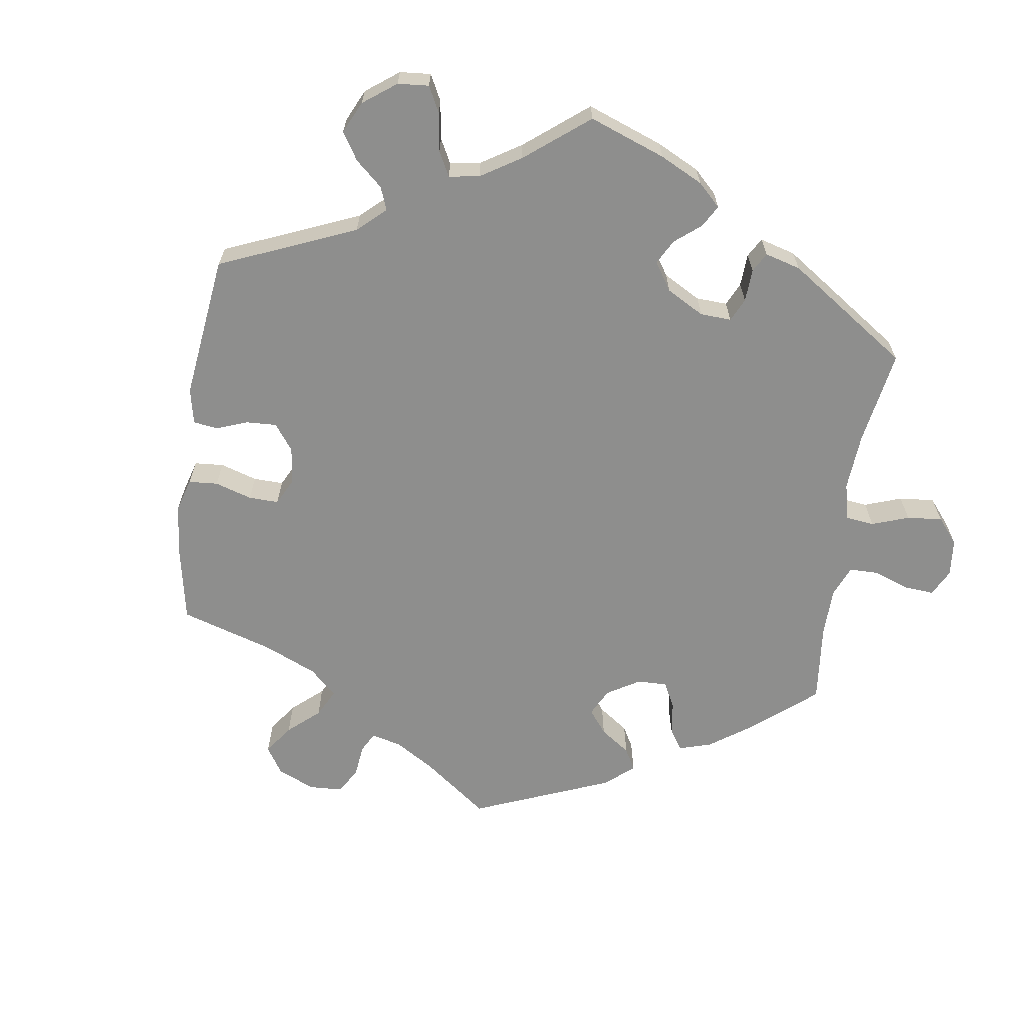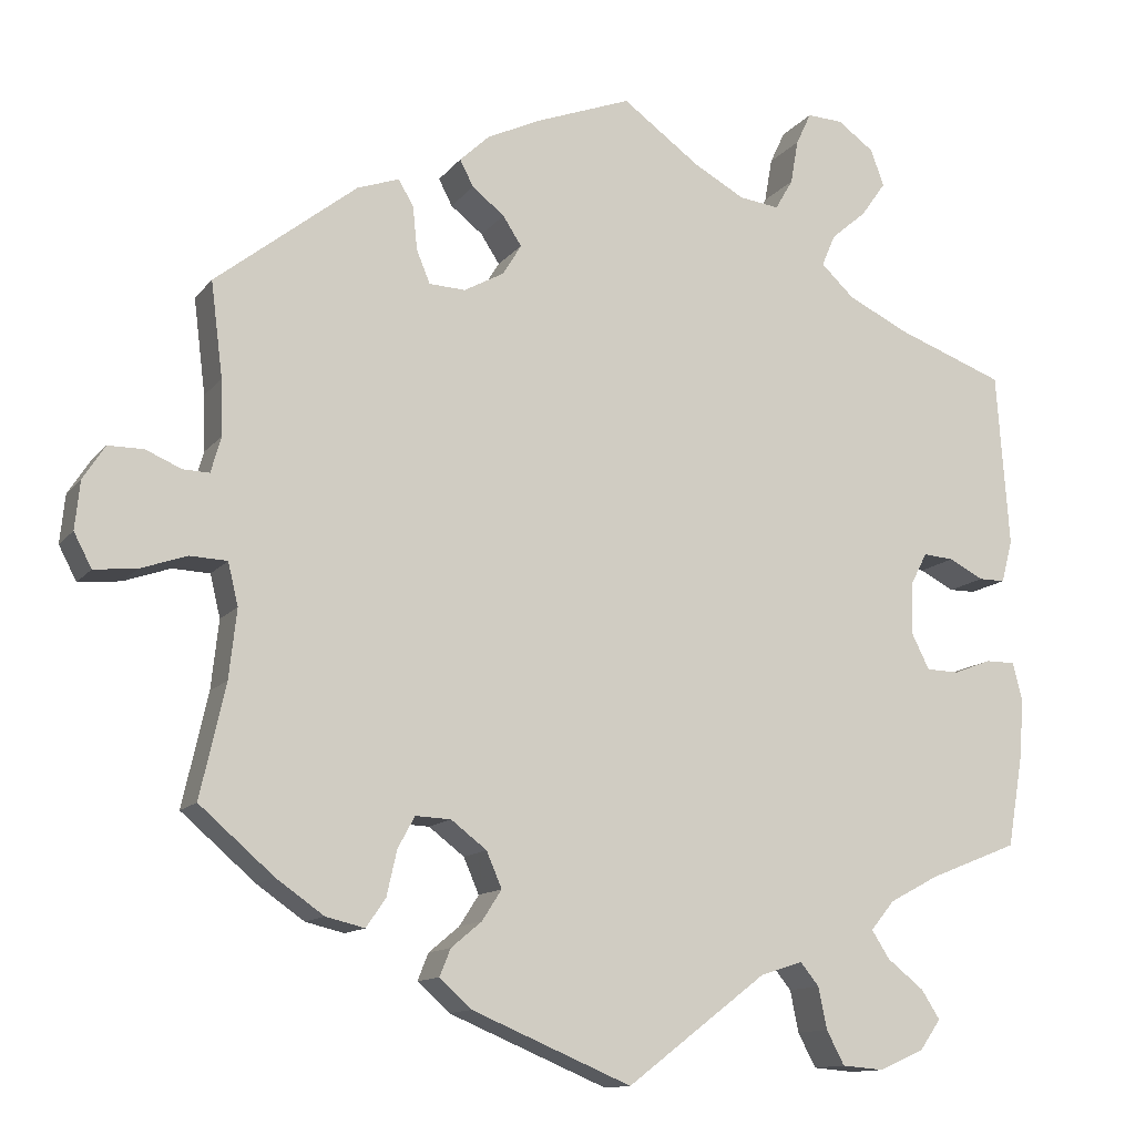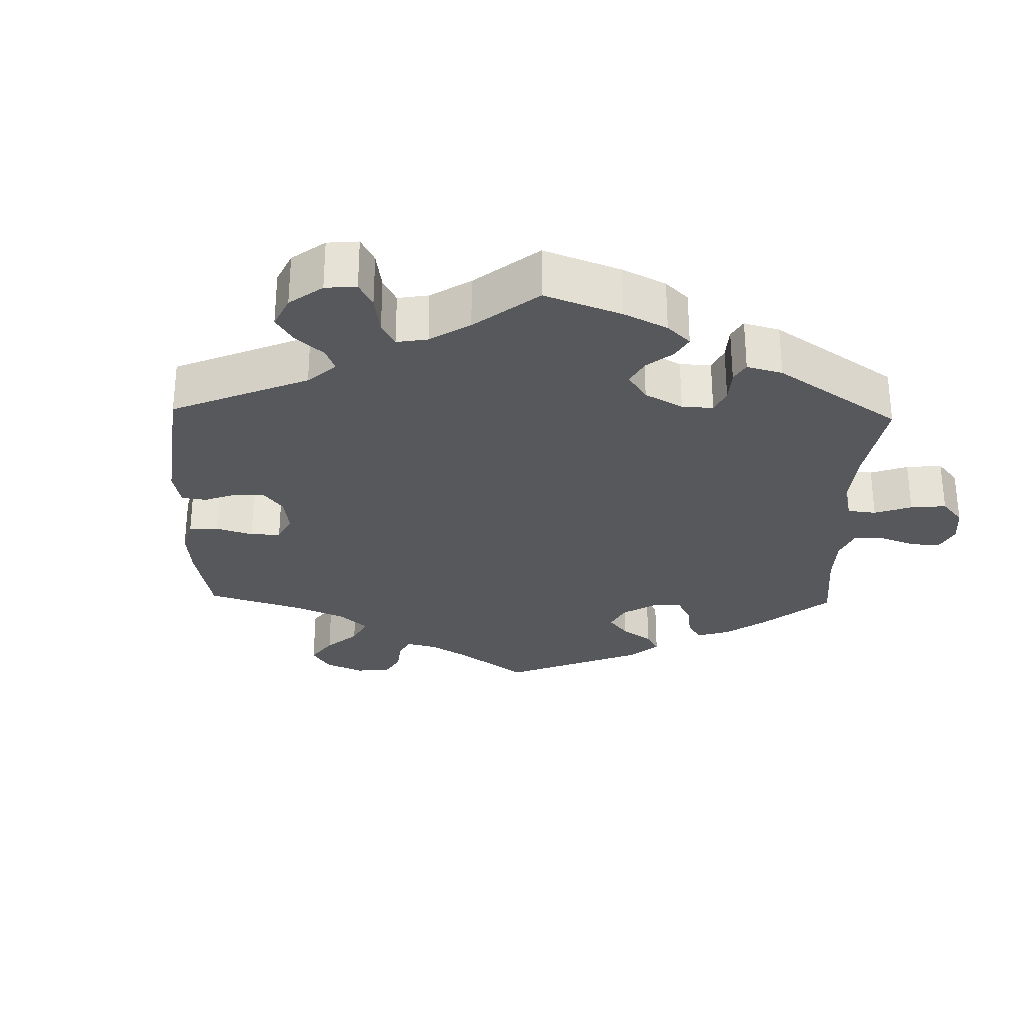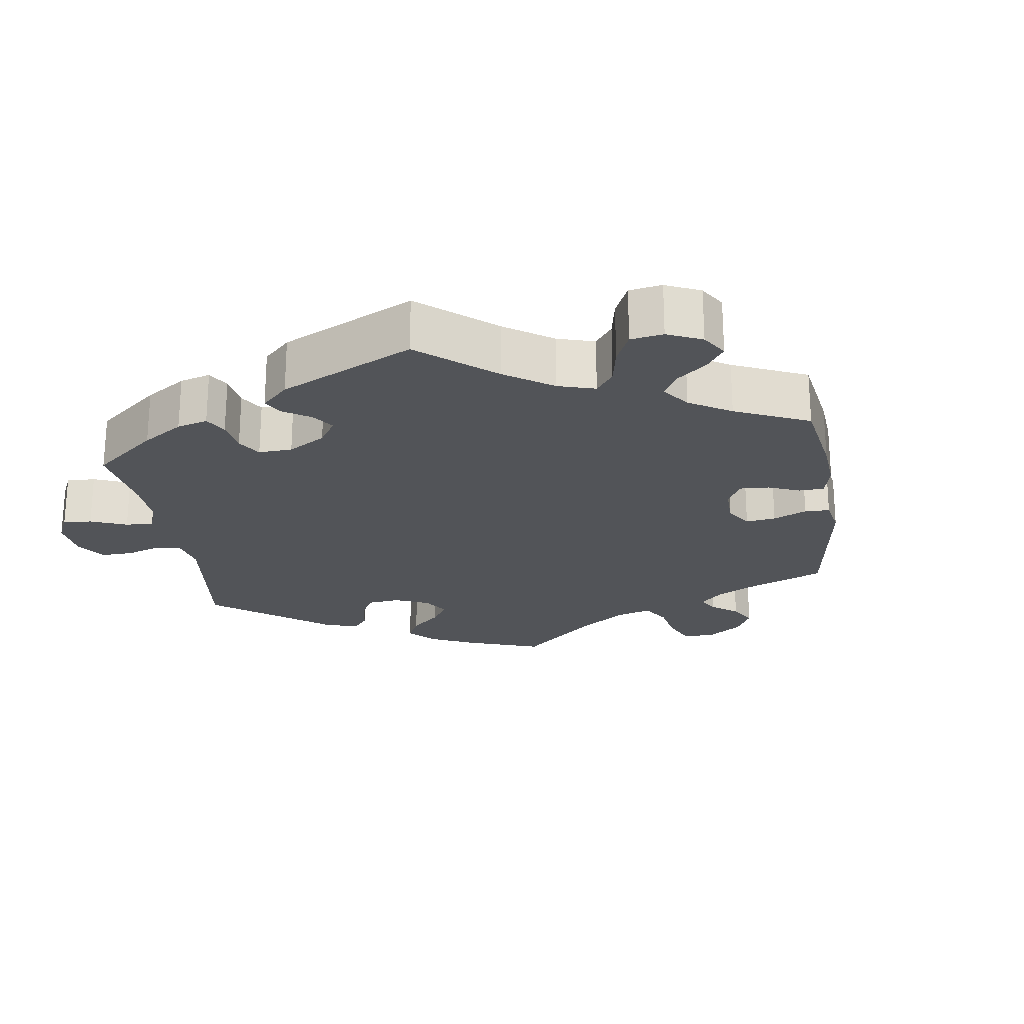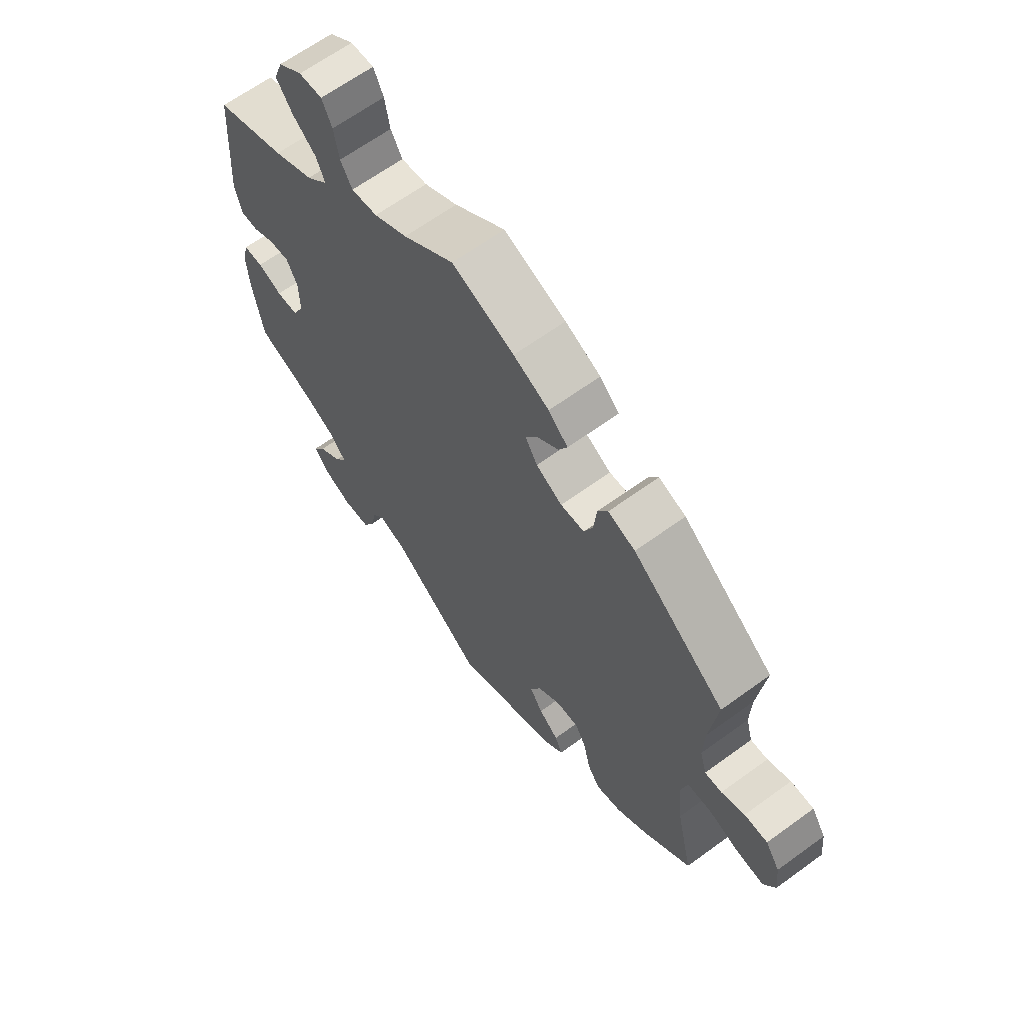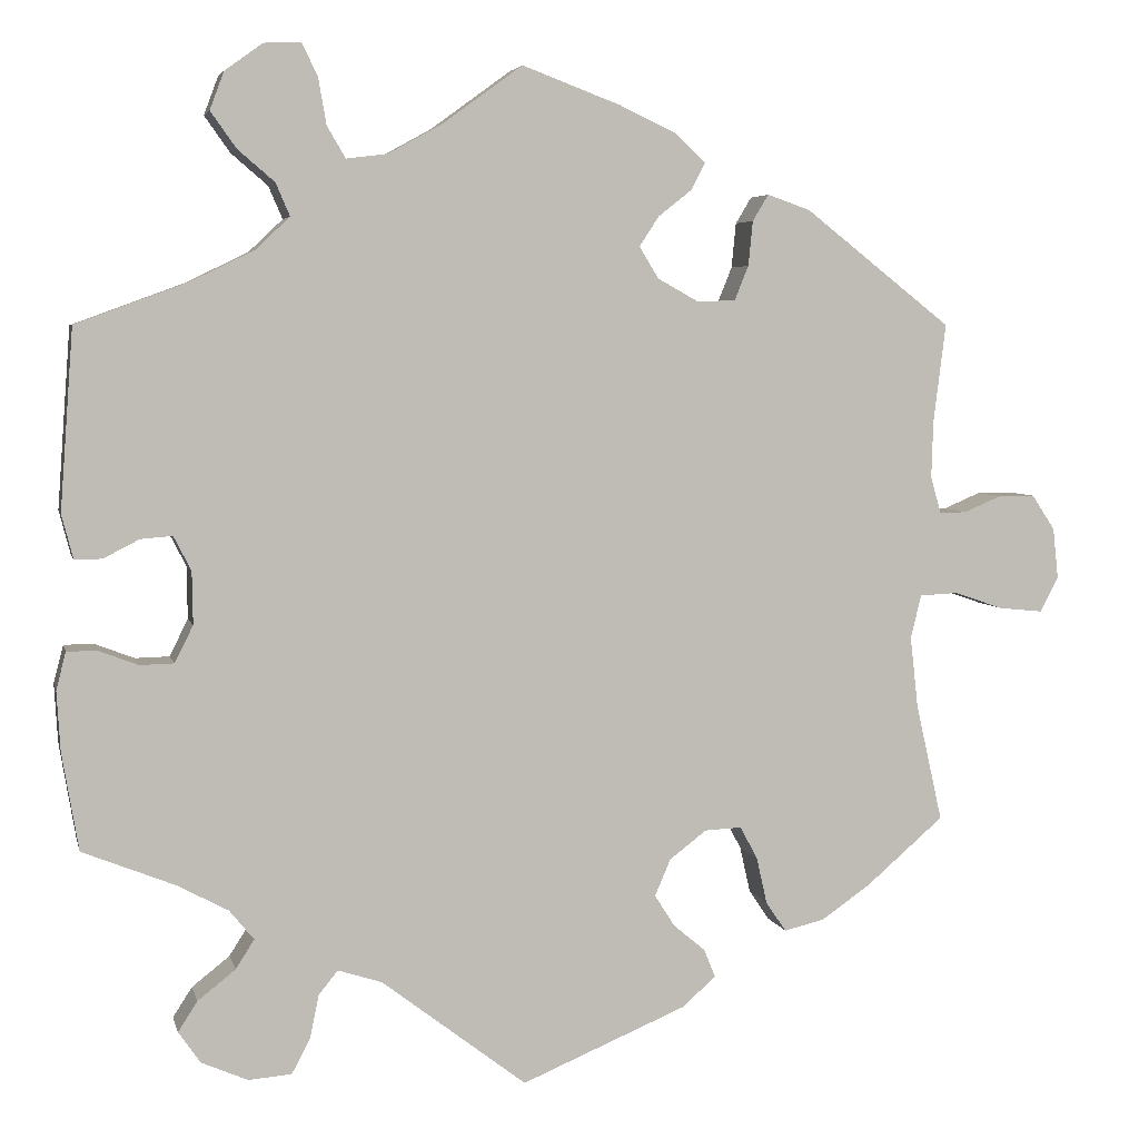
<metadata>
{"format":"obj","ext":"obj","renderer":"f3d","projection":"perspective","resolution":1024,"background":"white","views":[{"elev":-64.9,"azim":-128.3,"up":"+Y"},{"elev":-12.3,"azim":157.0,"up":"+Z"},{"elev":-28.8,"azim":-121.5,"up":"+Y"},{"elev":-22.9,"azim":-51.6,"up":"+Y"},{"elev":64.7,"azim":53.7,"up":"+Z"},{"elev":4.7,"azim":-12.6,"up":"+Z"}]}
</metadata>
<code>
v 0.111 0.07 0.536
v 0.175 0.07 0.506
v 0.21 0.07 0.473
v 0.194 0.07 0.442
v 0.156 0.07 0.412
v 0.134 0.07 0.378
v 0.156 0.07 0.342
v 0.203 0.07 0.316
v 0.246 0.07 0.318
v 0.262 0.07 0.357
v 0.267 0.07 0.408
v 0.285 0.07 0.438
v 0.334 0.07 0.421
v 0.501 0.07 0.29
v 0.487 0.07 0.178
v 0.485 0.07 0.113
v 0.497 0.07 0.071
v 0.528 0.07 0.072
v 0.57 0.07 0.09
v 0.612 0.07 0.09
v 0.638 0.07 0.05
v 0.644 0.07 -0.007
v 0.623 0.07 -0.047
v 0.573 0.07 -0.042
v 0.518 0.07 -0.023
v 0.474 0.07 -0.025
v 0.462 0.07 -0.075
v 0.471 0.07 -0.156
v 0.501 0.07 -0.289
v 0.413 0.07 -0.365
v 0.357 0.07 -0.404
v 0.311 0.07 -0.415
v 0.288 0.07 -0.381
v 0.276 0.07 -0.328
v 0.256 0.07 -0.291
v 0.214 0.07 -0.293
v 0.172 0.07 -0.325
v 0.154 0.07 -0.367
v 0.177 0.07 -0.403
v 0.213 0.07 -0.433
v 0.226 0.07 -0.465
v 0.188 0.07 -0.499
v 0 0.07 -0.578
v -0.165 0.07 -0.452
v -0.215 0.07 -0.436
v -0.237 0.07 -0.463
v -0.247 0.07 -0.512
v -0.268 0.07 -0.552
v -0.317 0.07 -0.556
v -0.37 0.07 -0.533
v -0.395 0.07 -0.497
v -0.373 0.07 -0.463
v -0.33 0.07 -0.429
v -0.309 0.07 -0.396
v -0.337 0.07 -0.362
v -0.395 0.07 -0.331
v -0.5 0.07 -0.289
v -0.519 0.07 -0.177
v -0.523 0.07 -0.11
v -0.512 0.07 -0.067
v -0.477 0.07 -0.067
v -0.433 0.07 -0.084
v -0.394 0.07 -0.083
v -0.373 0.07 -0.041
v -0.374 0.07 0.019
v -0.394 0.07 0.058
v -0.43 0.07 0.055
v -0.471 0.07 0.034
v -0.502 0.07 0.034
v -0.515 0.07 0.084
v -0.5 0.07 0.289
v -0.373 0.07 0.336
v -0.301 0.07 0.371
v -0.262 0.07 0.408
v -0.278 0.07 0.445
v -0.32 0.07 0.481
v -0.349 0.07 0.522
v -0.333 0.07 0.565
v -0.29 0.07 0.596
v -0.248 0.07 0.598
v -0.23 0.07 0.56
v -0.221 0.07 0.508
v -0.2 0.07 0.472
v -0.153 0.07 0.478
v -0.093 0.07 0.511
v -0.001 0.07 0.578
v 0.111 0 0.536
v 0.175 0 0.506
v 0.21 0 0.473
v 0.194 0 0.442
v 0.156 0 0.412
v 0.134 0 0.378
v 0.156 0 0.342
v 0.203 0 0.316
v 0.246 0 0.318
v 0.262 0 0.357
v 0.267 0 0.408
v 0.285 0 0.438
v 0.334 0 0.421
v 0.501 0 0.29
v 0.487 0 0.178
v 0.485 0 0.113
v 0.497 0 0.071
v 0.528 0 0.072
v 0.57 0 0.09
v 0.612 0 0.09
v 0.638 0 0.05
v 0.644 0 -0.007
v 0.623 0 -0.047
v 0.573 0 -0.042
v 0.518 0 -0.023
v 0.474 0 -0.025
v 0.462 0 -0.075
v 0.471 0 -0.156
v 0.501 0 -0.289
v 0.413 0 -0.365
v 0.357 0 -0.404
v 0.311 0 -0.415
v 0.288 0 -0.381
v 0.276 0 -0.328
v 0.256 0 -0.291
v 0.214 0 -0.293
v 0.172 0 -0.325
v 0.154 0 -0.367
v 0.177 0 -0.403
v 0.213 0 -0.433
v 0.226 0 -0.465
v 0.188 0 -0.499
v 0 0 -0.578
v -0.165 0 -0.452
v -0.215 0 -0.436
v -0.237 0 -0.463
v -0.247 0 -0.512
v -0.268 0 -0.552
v -0.317 0 -0.556
v -0.37 0 -0.533
v -0.395 0 -0.497
v -0.373 0 -0.463
v -0.33 0 -0.429
v -0.309 0 -0.396
v -0.337 0 -0.362
v -0.395 0 -0.331
v -0.5 0 -0.289
v -0.519 0 -0.177
v -0.523 0 -0.11
v -0.512 0 -0.067
v -0.477 0 -0.067
v -0.433 0 -0.084
v -0.394 0 -0.083
v -0.373 0 -0.041
v -0.374 0 0.019
v -0.394 0 0.058
v -0.43 0 0.055
v -0.471 0 0.034
v -0.502 0 0.034
v -0.515 0 0.084
v -0.5 0 0.289
v -0.373 0 0.336
v -0.301 0 0.371
v -0.262 0 0.408
v -0.278 0 0.445
v -0.32 0 0.481
v -0.349 0 0.522
v -0.333 0 0.565
v -0.29 0 0.596
v -0.248 0 0.598
v -0.23 0 0.56
v -0.221 0 0.508
v -0.2 0 0.472
v -0.153 0 0.478
v -0.093 0 0.511
v -0.001 0 0.578
f 85 86 1 2
f 84 85 2 3
f 83 84 3 4
f 79 80 81 82
f 79 82 83
f 78 79 83
f 75 76 77 78
f 75 78 83
f 74 75 83 4
f 69 70 71 72
f 67 68 69 72
f 66 67 72 73
f 65 66 73 74
f 59 60 61 62
f 59 62 63
f 56 57 58 59
f 55 56 59 63
f 54 55 63 64
f 50 51 52 53
f 50 53 54
f 49 50 54
f 46 47 48 49
f 45 46 49 54
f 44 45 54 64
f 39 40 41 42
f 38 39 42 43
f 37 38 43 44
f 31 32 33 34
f 31 34 35
f 28 29 30 31
f 27 28 31 35
f 26 27 35 36
f 22 23 24 25
f 22 25 26
f 21 22 26
f 18 19 20 21
f 17 18 21 26
f 16 17 26 36
f 12 13 14 15
f 10 11 12 15
f 9 10 15 16
f 8 9 16 36
f 65 74 4 5
f 64 65 5 6
f 44 64 6 7
f 36 37 44
f 7 8 36 44
f 88 87 172 171
f 89 88 171 170
f 90 89 170 169
f 168 167 166 165
f 169 168 165
f 169 165 164
f 164 163 162 161
f 169 164 161
f 90 169 161 160
f 158 157 156 155
f 158 155 154 153
f 159 158 153 152
f 160 159 152 151
f 148 147 146 145
f 149 148 145
f 145 144 143 142
f 149 145 142 141
f 150 149 141 140
f 139 138 137 136
f 140 139 136
f 140 136 135
f 135 134 133 132
f 140 135 132 131
f 150 140 131 130
f 128 127 126 125
f 129 128 125 124
f 130 129 124 123
f 120 119 118 117
f 121 120 117
f 117 116 115 114
f 121 117 114 113
f 122 121 113 112
f 111 110 109 108
f 112 111 108
f 112 108 107
f 107 106 105 104
f 112 107 104 103
f 122 112 103 102
f 101 100 99 98
f 101 98 97 96
f 102 101 96 95
f 122 102 95 94
f 91 90 160 151
f 92 91 151 150
f 93 92 150 130
f 130 123 122
f 130 122 94 93
f 1 87 88 2
f 2 88 89 3
f 3 89 90 4
f 4 90 91 5
f 5 91 92 6
f 6 92 93 7
f 7 93 94 8
f 8 94 95 9
f 9 95 96 10
f 10 96 97 11
f 11 97 98 12
f 12 98 99 13
f 13 99 100 14
f 14 100 101 15
f 15 101 102 16
f 16 102 103 17
f 17 103 104 18
f 18 104 105 19
f 19 105 106 20
f 20 106 107 21
f 21 107 108 22
f 22 108 109 23
f 23 109 110 24
f 24 110 111 25
f 25 111 112 26
f 26 112 113 27
f 27 113 114 28
f 28 114 115 29
f 29 115 116 30
f 30 116 117 31
f 31 117 118 32
f 32 118 119 33
f 33 119 120 34
f 34 120 121 35
f 35 121 122 36
f 36 122 123 37
f 37 123 124 38
f 38 124 125 39
f 39 125 126 40
f 40 126 127 41
f 41 127 128 42
f 42 128 129 43
f 43 129 130 44
f 44 130 131 45
f 45 131 132 46
f 46 132 133 47
f 47 133 134 48
f 48 134 135 49
f 49 135 136 50
f 50 136 137 51
f 51 137 138 52
f 52 138 139 53
f 53 139 140 54
f 54 140 141 55
f 55 141 142 56
f 56 142 143 57
f 57 143 144 58
f 58 144 145 59
f 59 145 146 60
f 60 146 147 61
f 61 147 148 62
f 62 148 149 63
f 63 149 150 64
f 64 150 151 65
f 65 151 152 66
f 66 152 153 67
f 67 153 154 68
f 68 154 155 69
f 69 155 156 70
f 70 156 157 71
f 71 157 158 72
f 72 158 159 73
f 73 159 160 74
f 74 160 161 75
f 75 161 162 76
f 76 162 163 77
f 77 163 164 78
f 78 164 165 79
f 79 165 166 80
f 80 166 167 81
f 81 167 168 82
f 82 168 169 83
f 83 169 170 84
f 84 170 171 85
f 85 171 172 86
f 86 172 87 1

</code>
